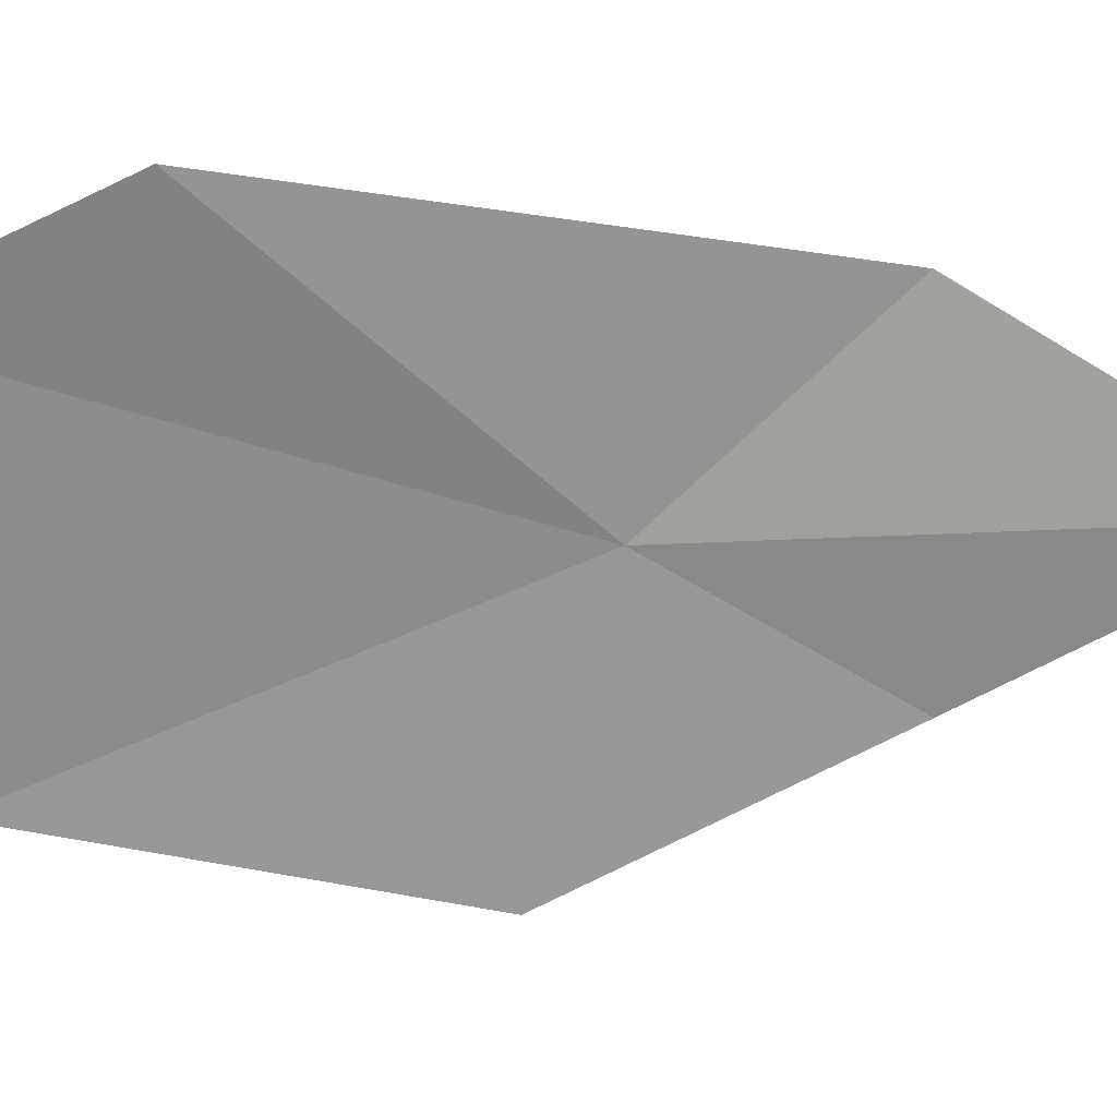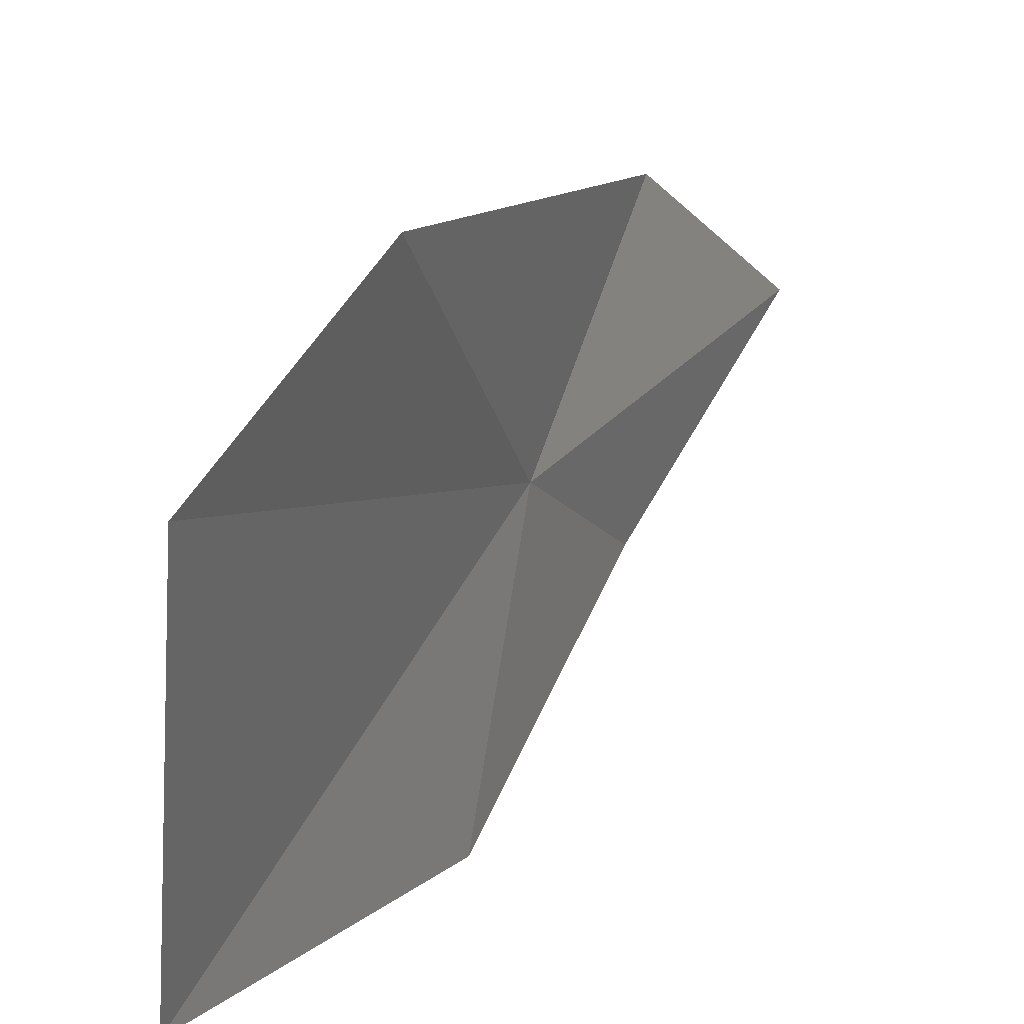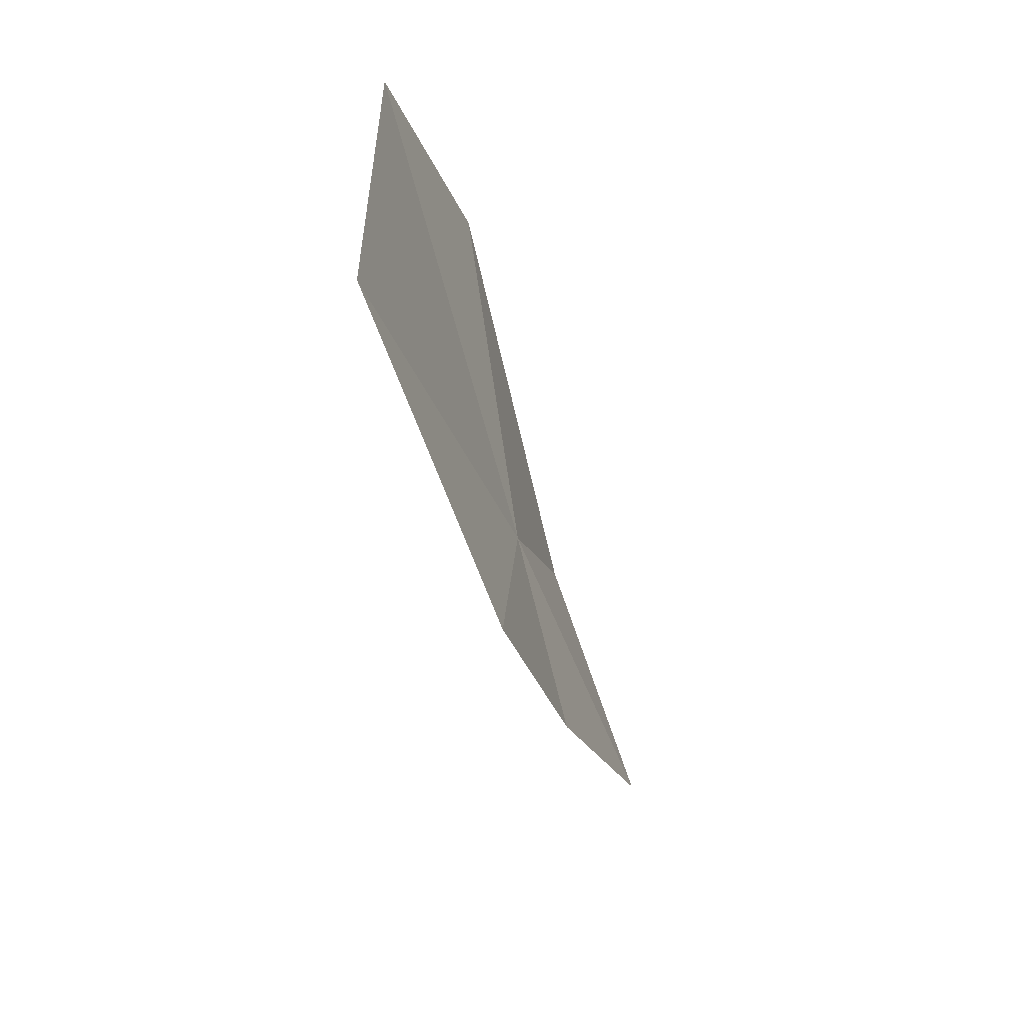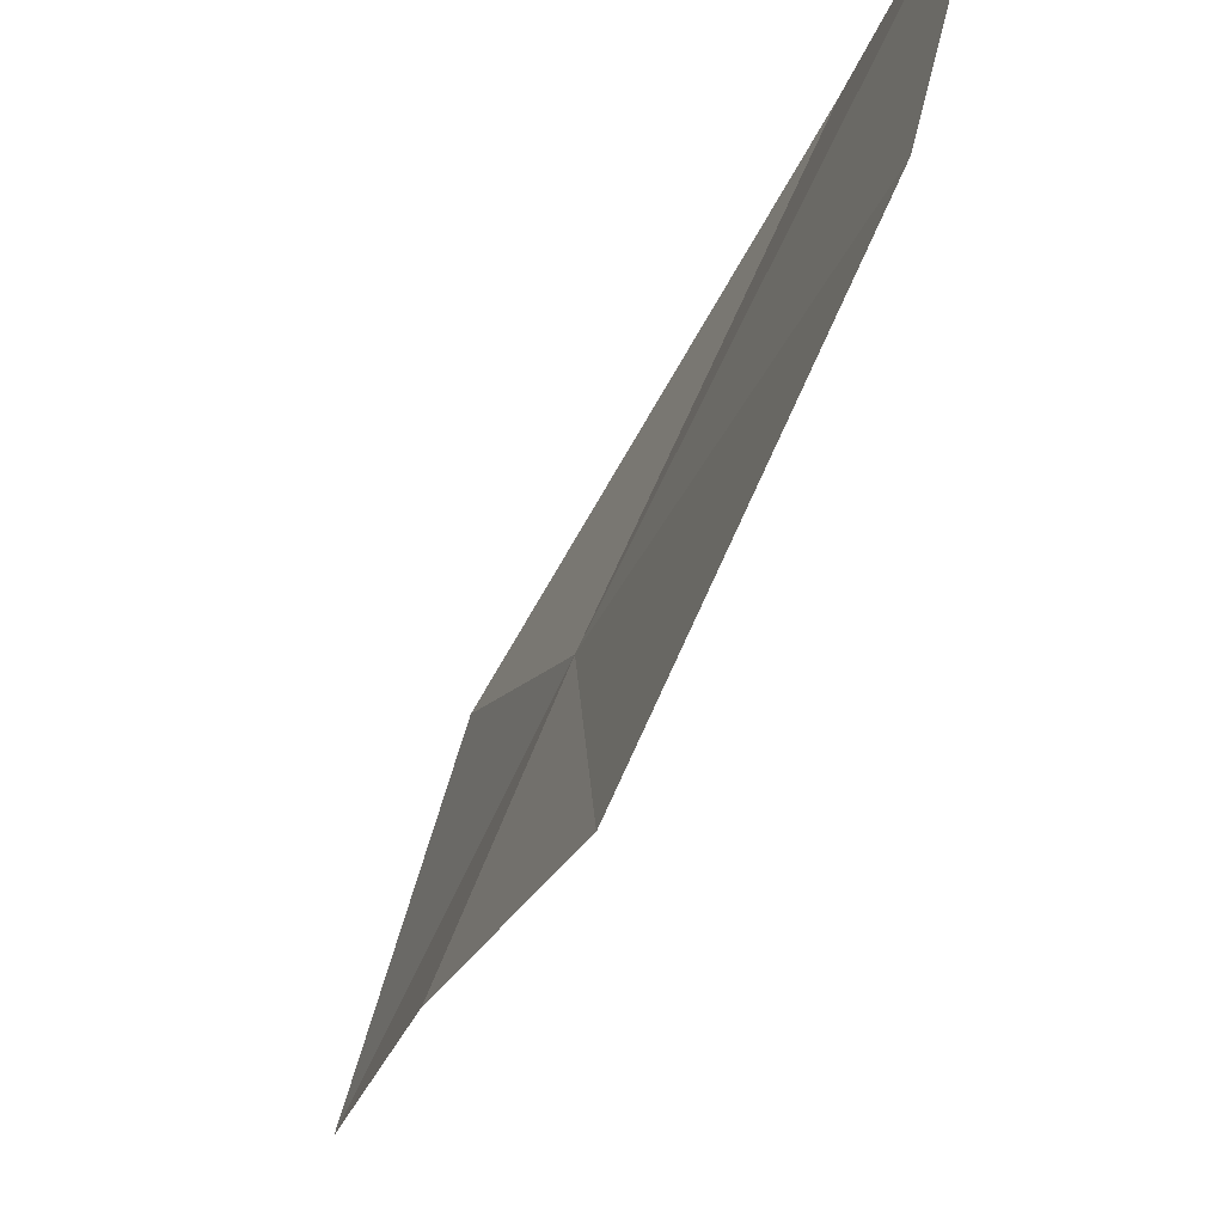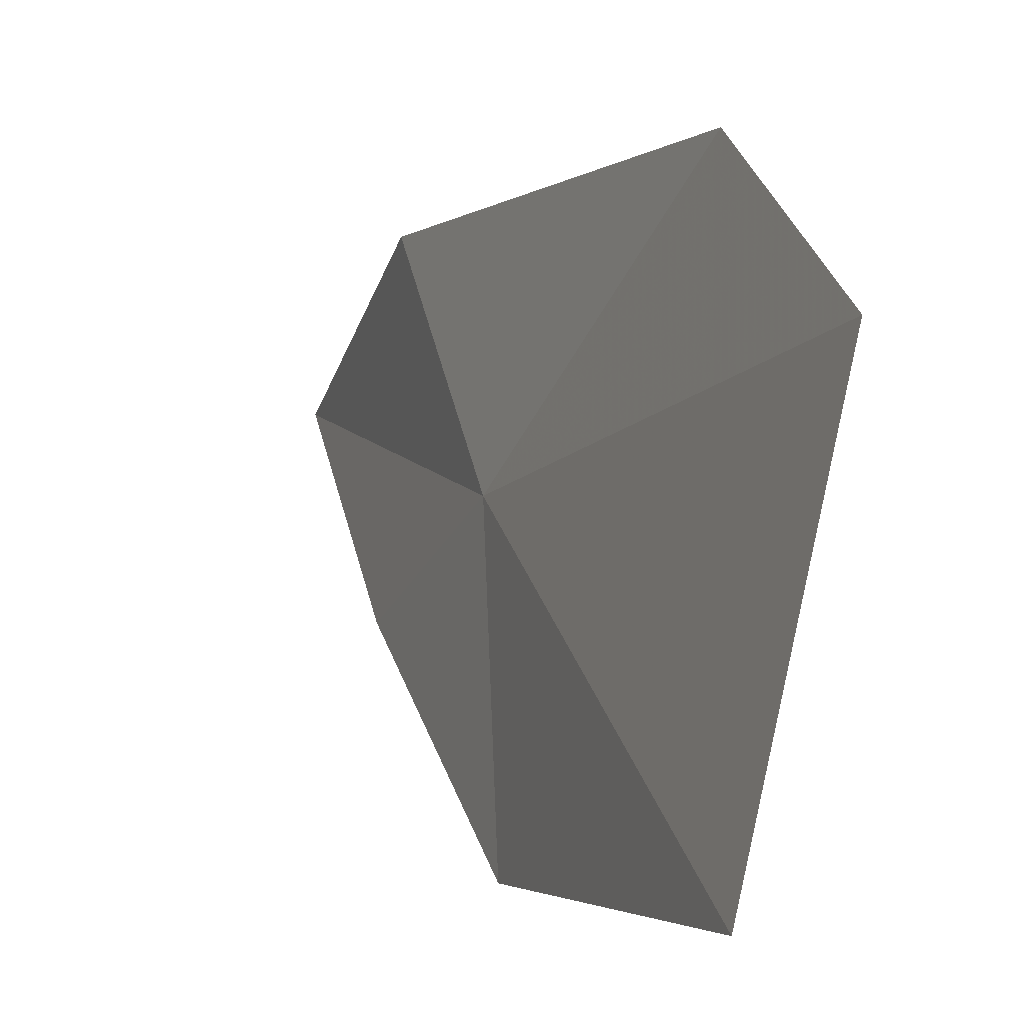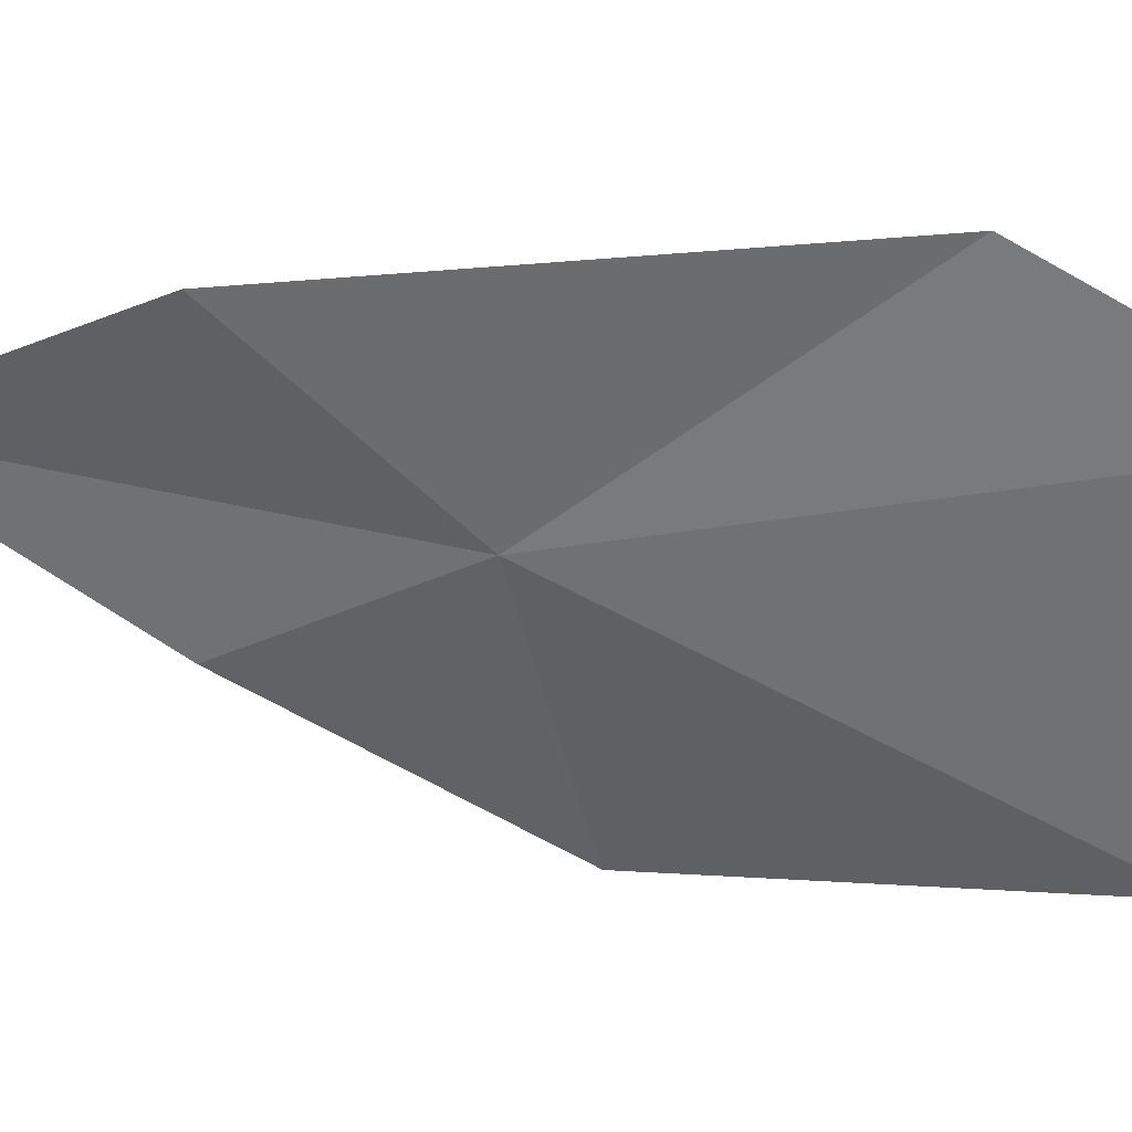
<metadata>
{"format":"obj","ext":"obj","renderer":"f3d","projection":"perspective","resolution":1024,"background":"white","views":[{"elev":16.2,"azim":80.8,"up":"+Y"},{"elev":18.3,"azim":7.8,"up":"+Y"},{"elev":32.3,"azim":-4.3,"up":"+Z"},{"elev":-56.0,"azim":-41.3,"up":"+Y"},{"elev":4.1,"azim":-39.0,"up":"+Y"},{"elev":42.3,"azim":-99.7,"up":"+Y"}]}
</metadata>
<code>
v -7.885 -10.33 4.14
v -8.029 -10.18 4.684
v -8.066 -10.57 4.613
v -7.928 -10.06 4.451
v -7.832 -10.45 3.931
v -7.924 -10.61 4.207
v -7.72 -10.28 3.686
v -7.817 -10.13 3.946
f 1 2 3
f 1 4 2
f 1 6 5
f 1 3 6
f 1 5 7
f 1 8 4
f 1 7 8

</code>
